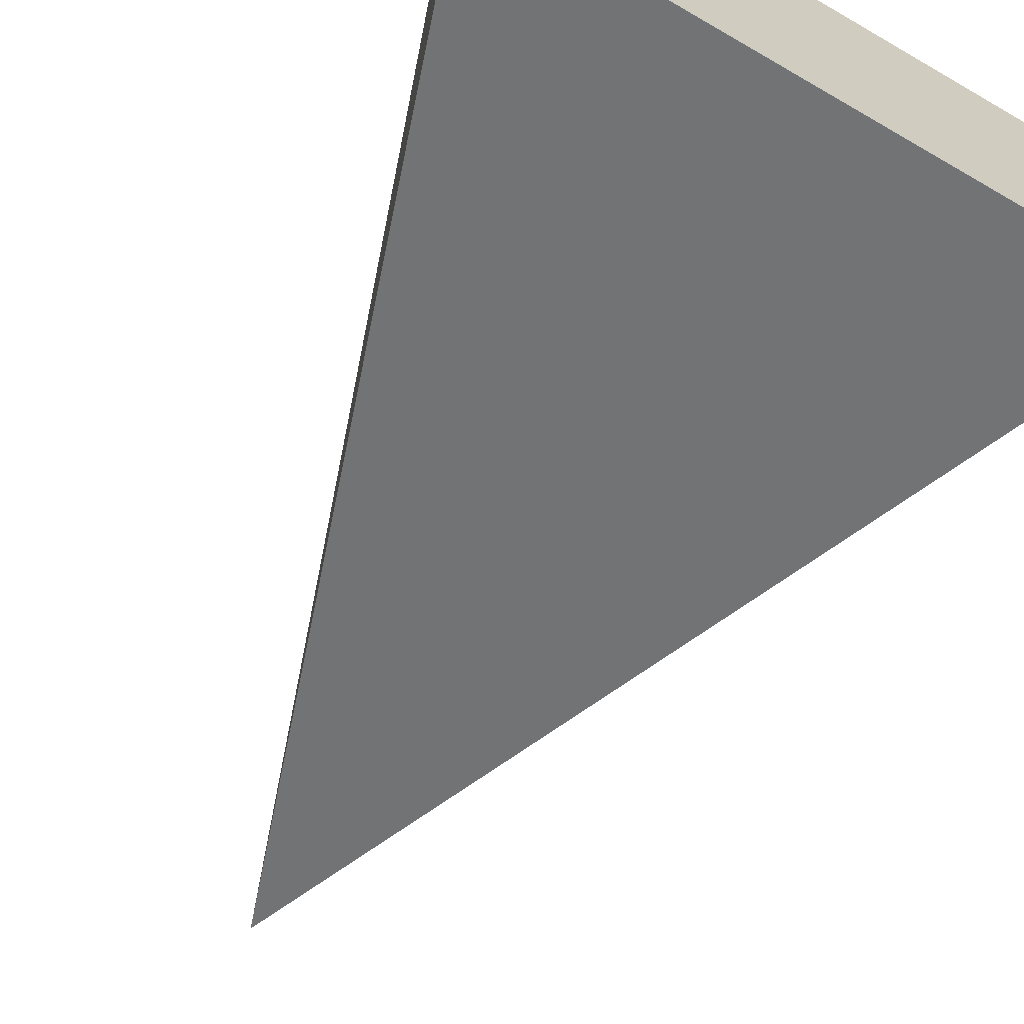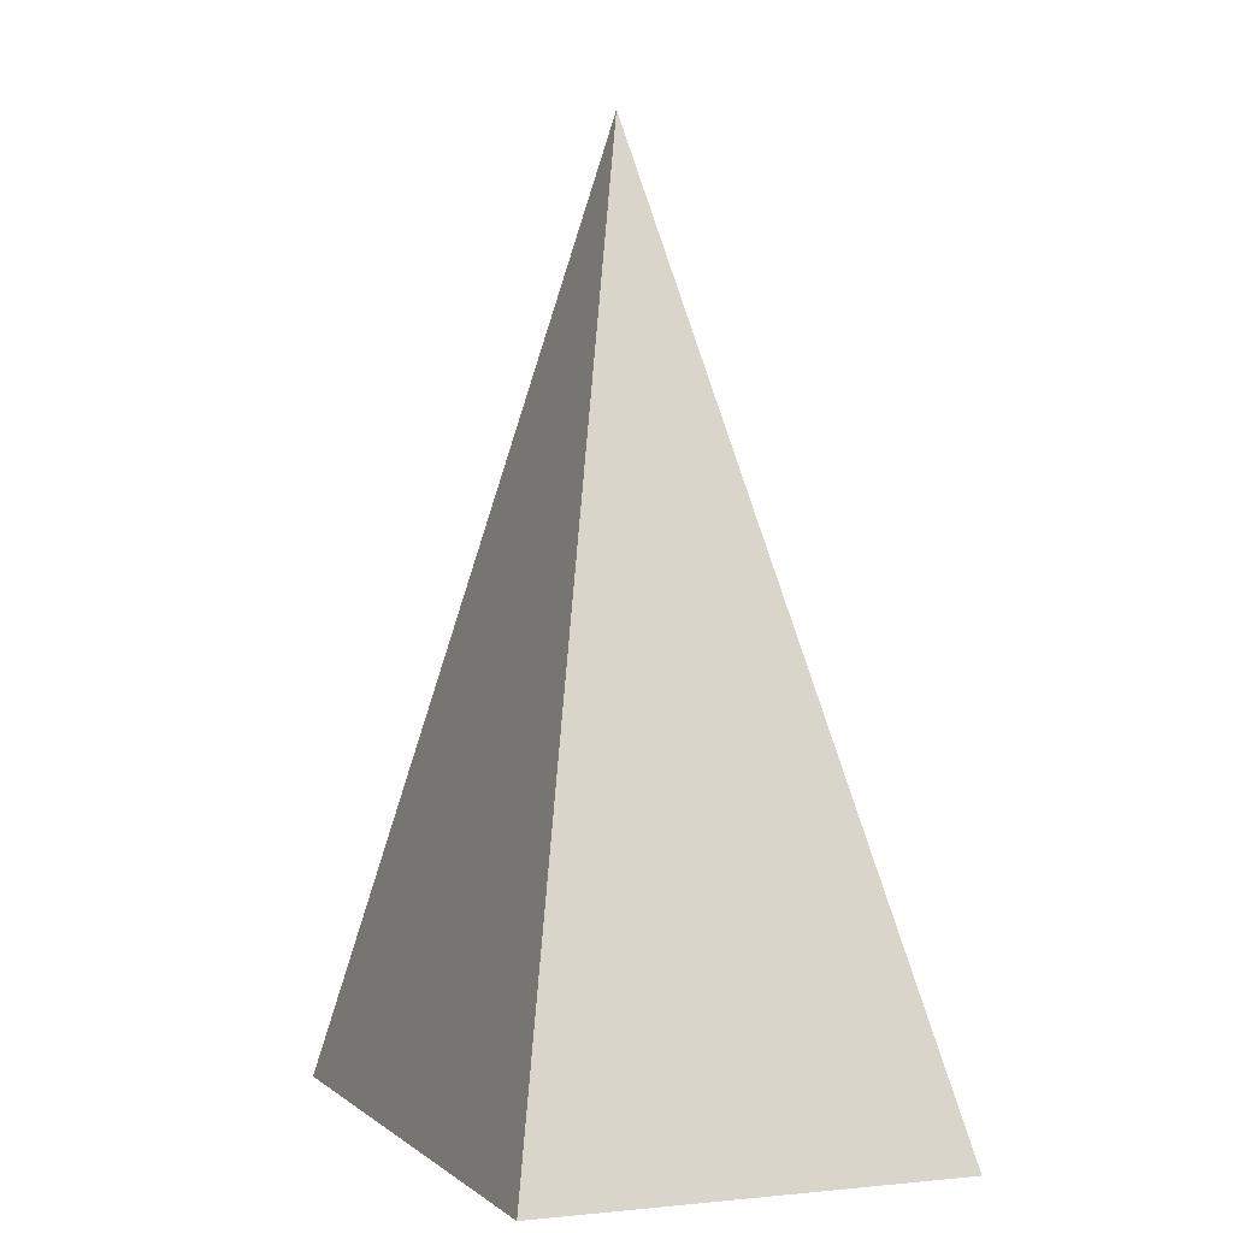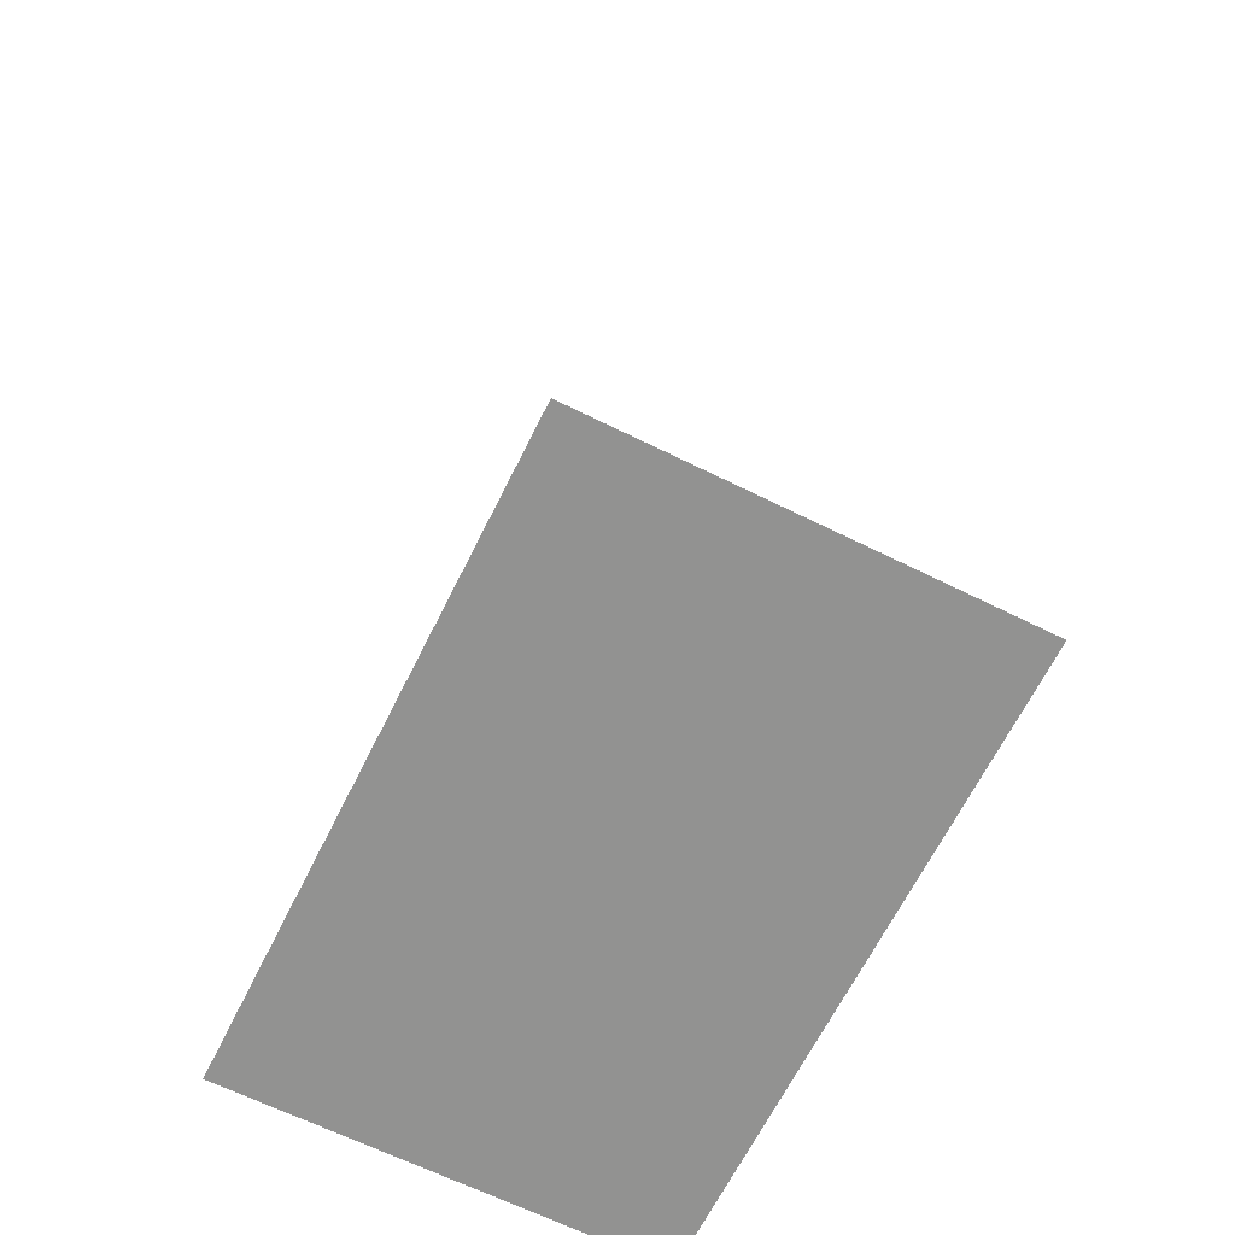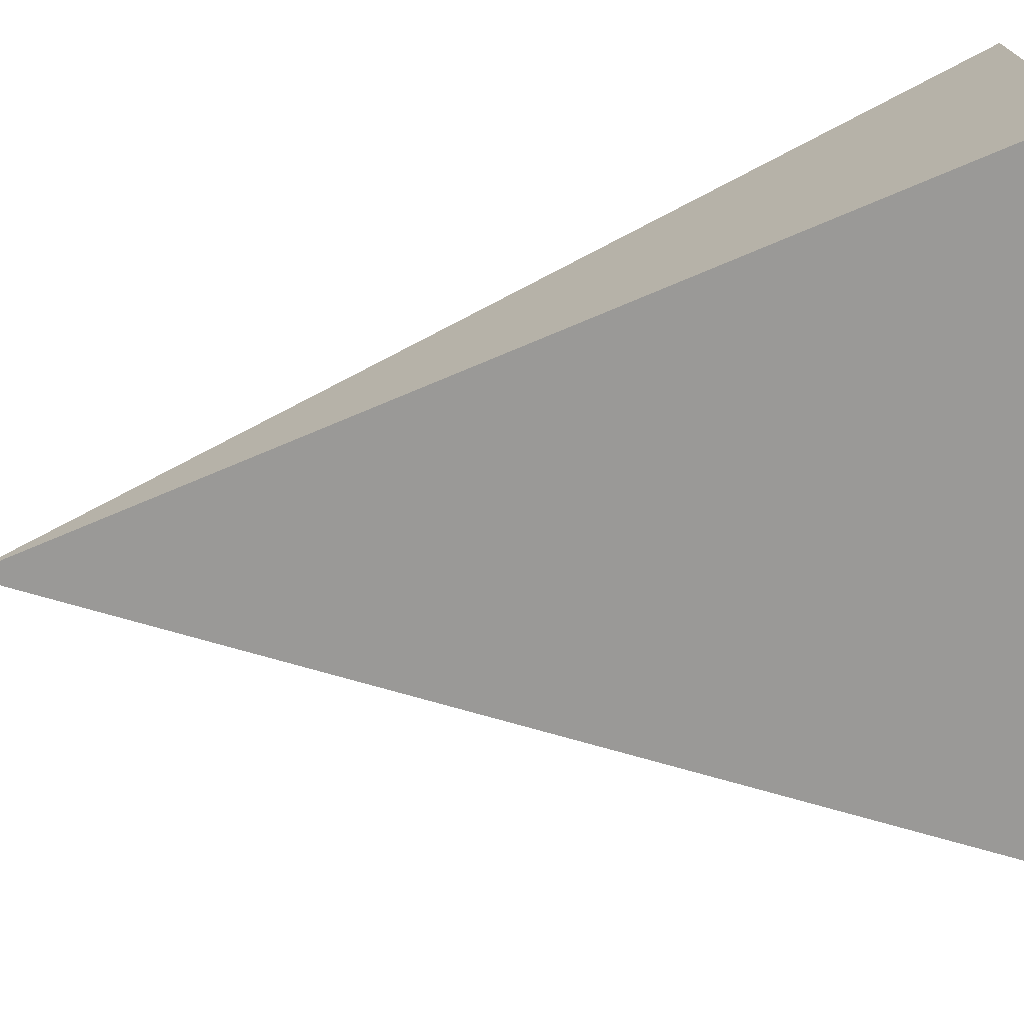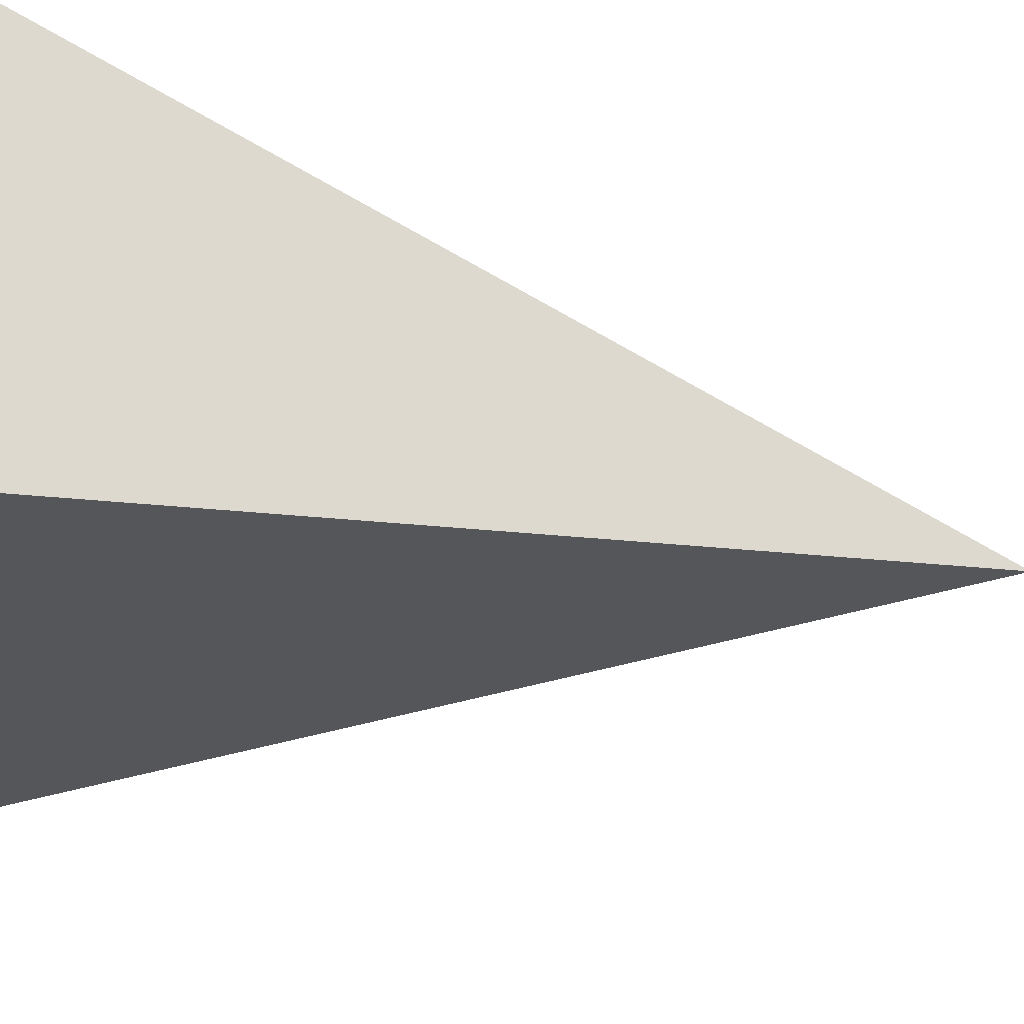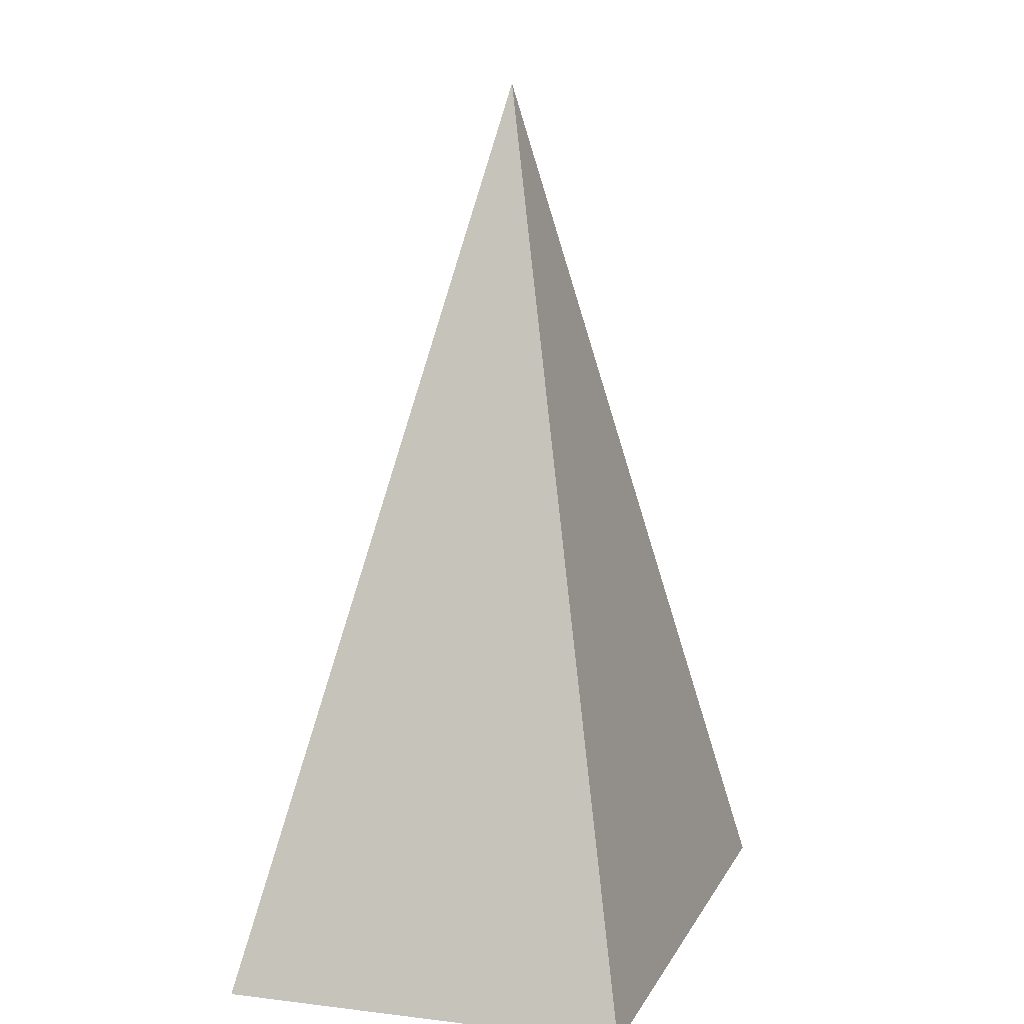
<metadata>
{"format":"obj","ext":"obj","renderer":"f3d","projection":"perspective","resolution":1024,"background":"white","views":[{"elev":-67.5,"azim":149.9,"up":"+Y"},{"elev":0.6,"azim":68.5,"up":"+Z"},{"elev":-66.2,"azim":63.6,"up":"+Z"},{"elev":-73.5,"azim":96.9,"up":"+Y"},{"elev":-28.5,"azim":-103.5,"up":"+Y"},{"elev":9.3,"azim":-72.6,"up":"+Z"}]}
</metadata>
<code>
v  -0.7357 -8.357 33.63
v  4.019 -11.5 19.42
v  4.019 -5.216 19.42
v  -5.49 -5.216 19.42
v  -5.49 -11.5 19.42
v  -0.7357 -8.357 19.42
g Pyramid170
f 1 2 3
f 1 3 4
f 1 4 5
f 1 5 2
f 2 6 3
f 3 6 4
f 4 6 5
f 5 6 2

</code>
